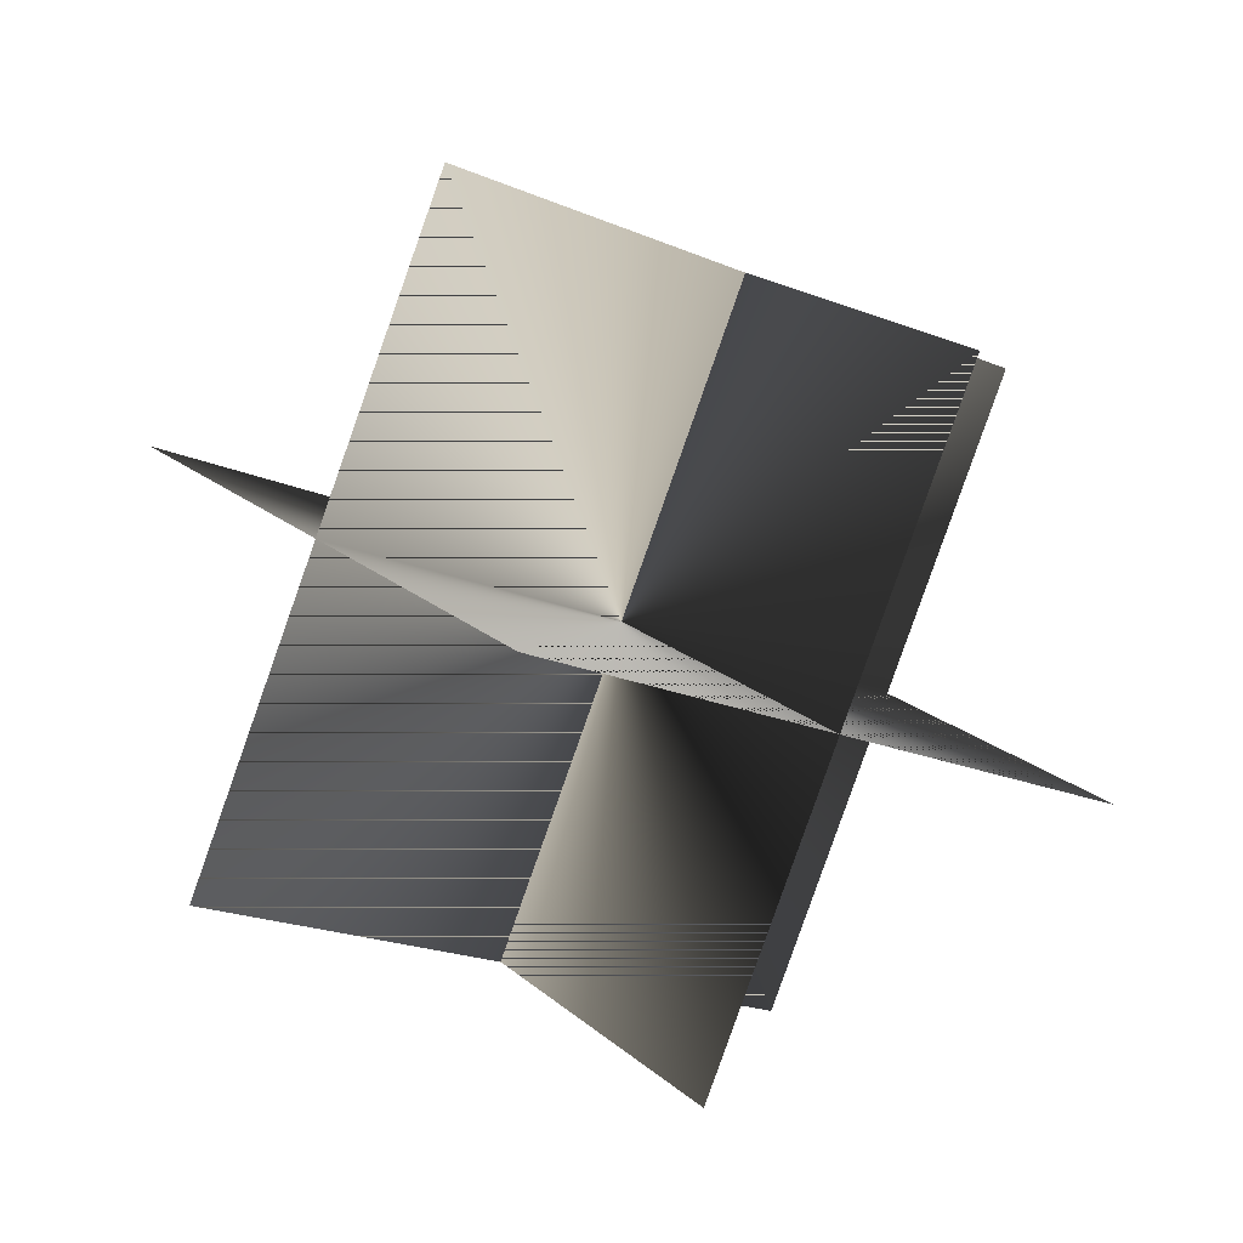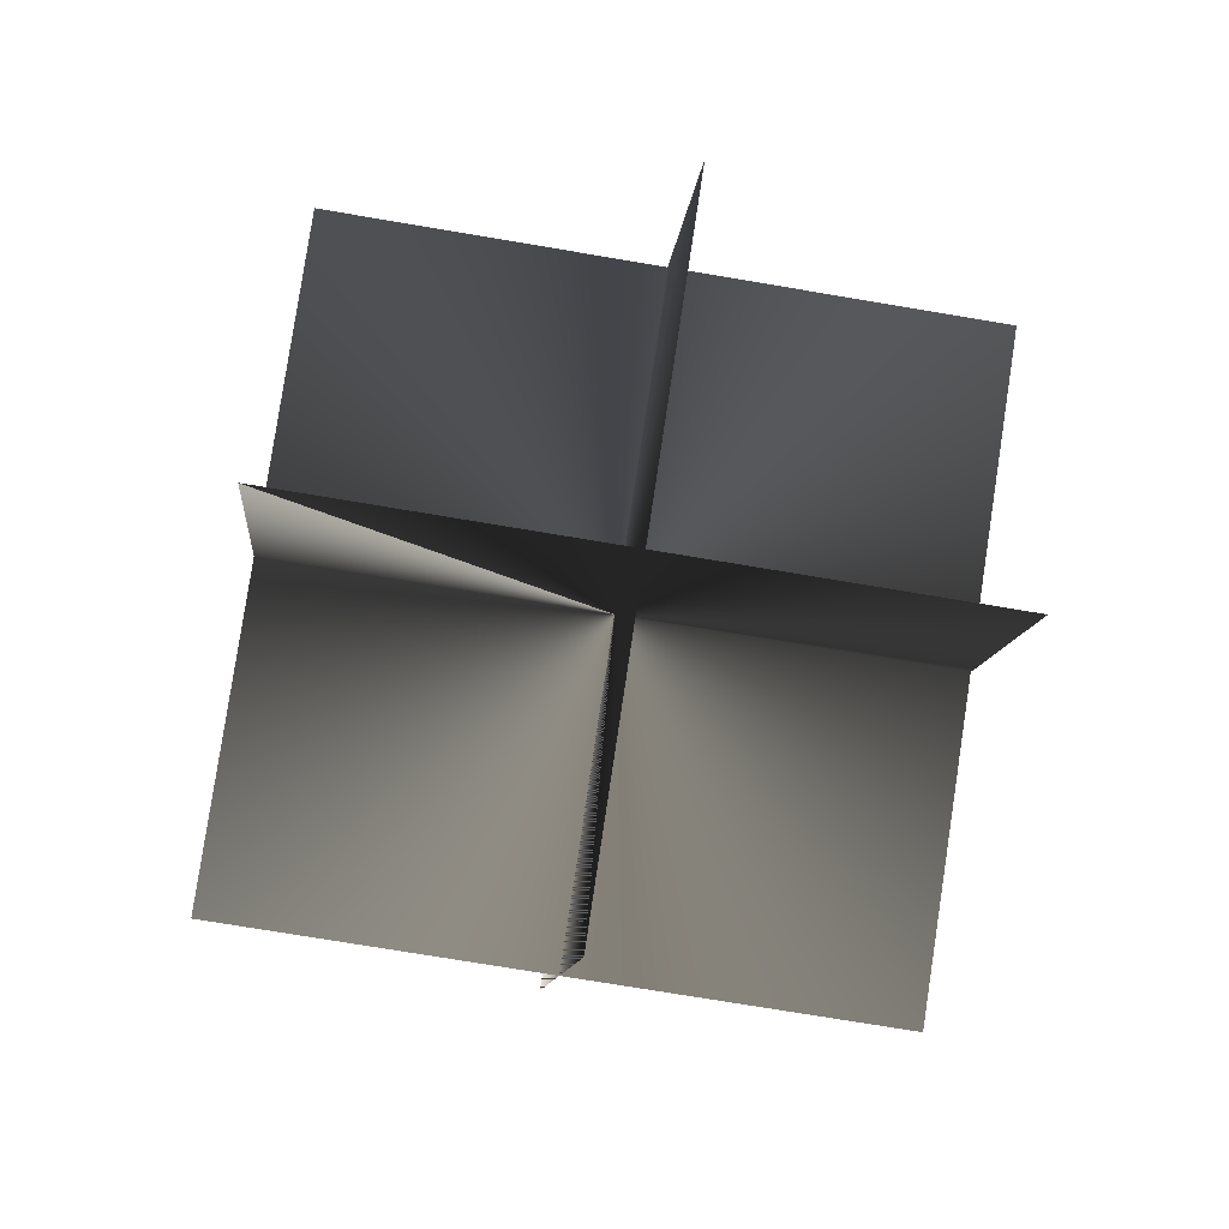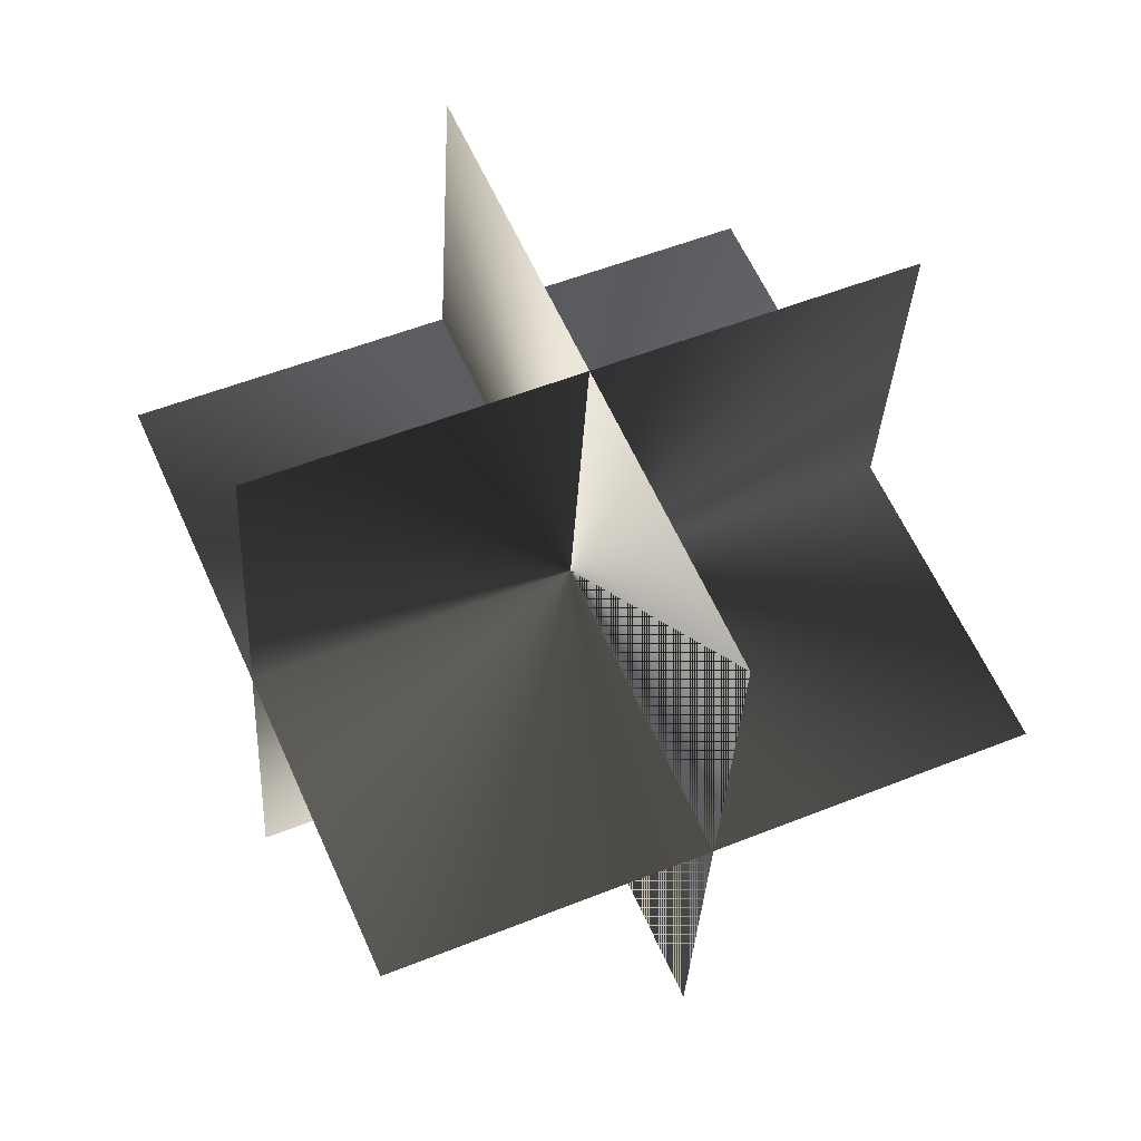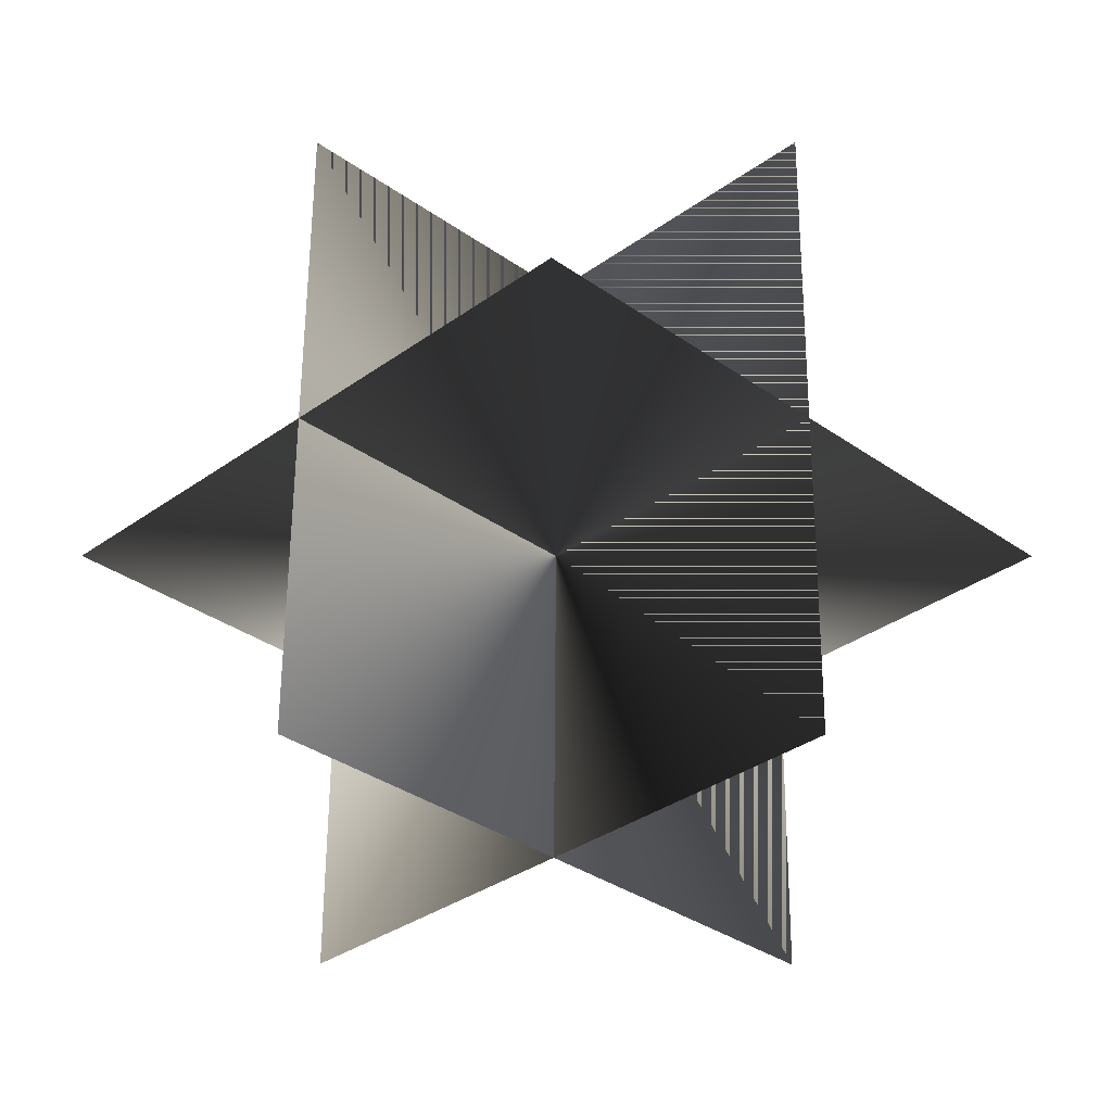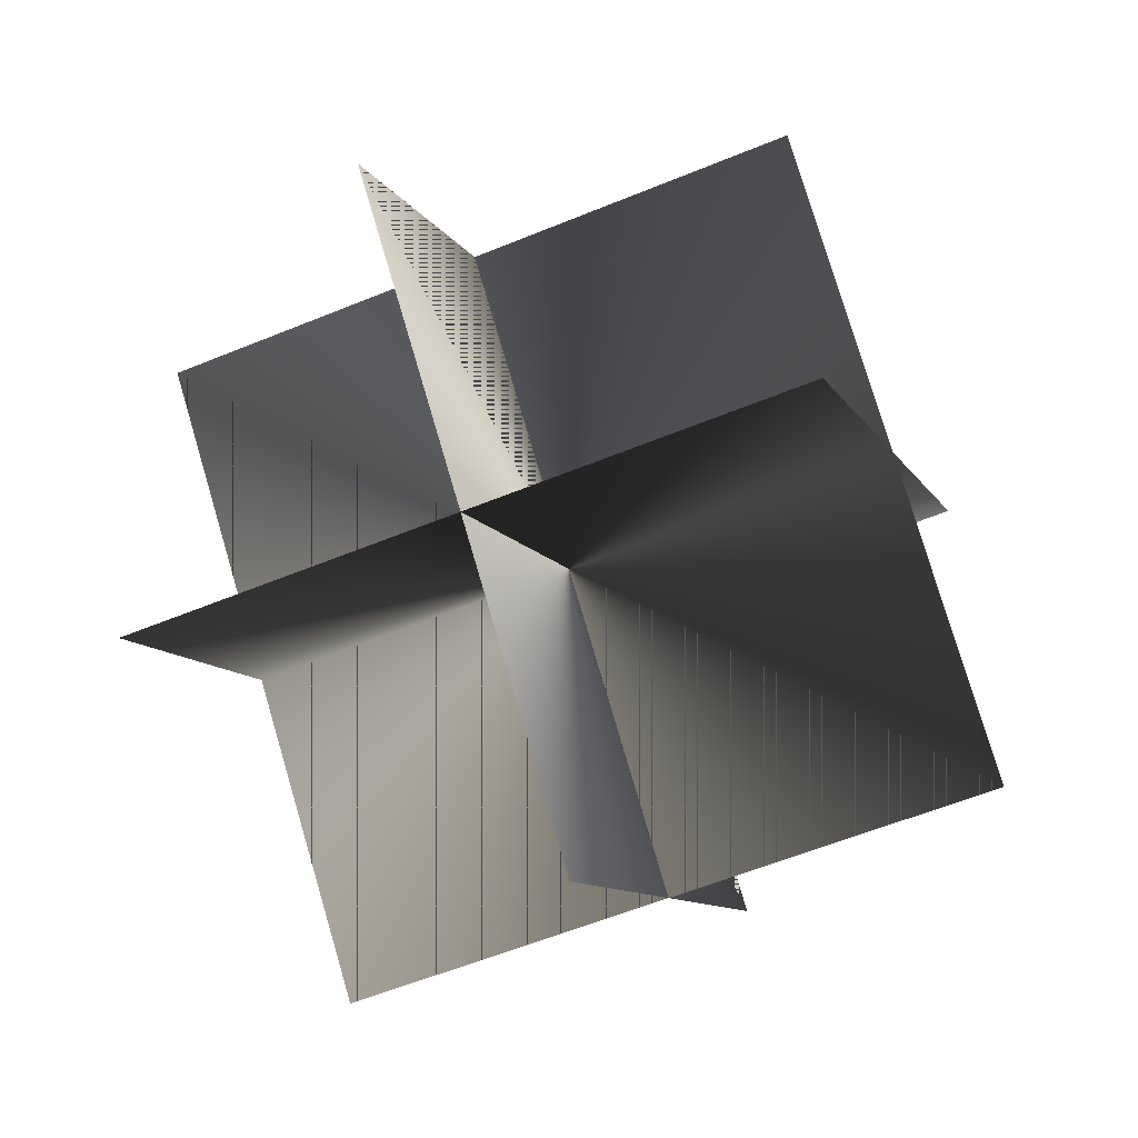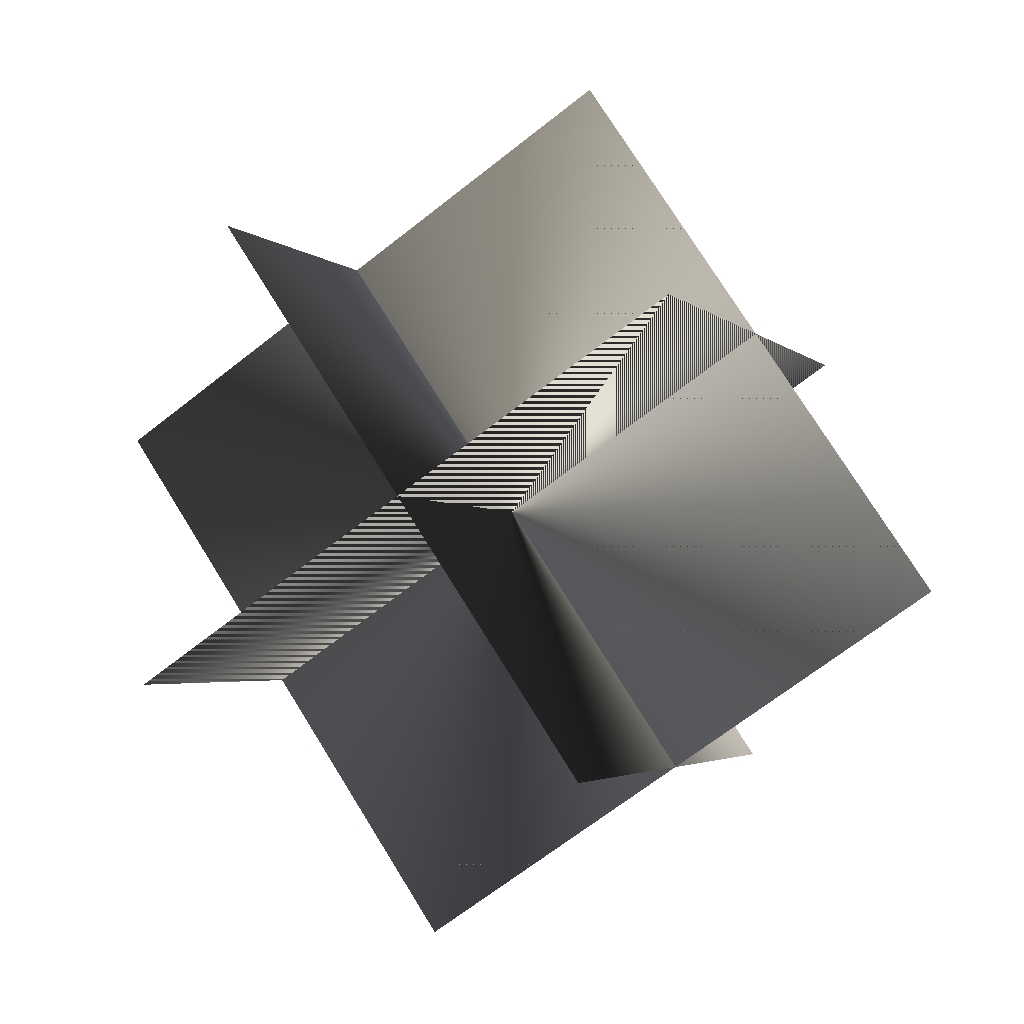
<metadata>
{"format":"obj","ext":"obj","renderer":"f3d","projection":"perspective","resolution":1024,"background":"white","views":[{"elev":20.0,"azim":-144.7,"up":"+Y"},{"elev":-75.9,"azim":148.3,"up":"+Y"},{"elev":-32.8,"azim":65.0,"up":"+Y"},{"elev":-0.6,"azim":139.7,"up":"+Z"},{"elev":14.2,"azim":107.0,"up":"+Z"},{"elev":73.7,"azim":36.2,"up":"+Y"}]}
</metadata>
<code>
v  -2.48 3.648 -0.0019
v  1.819 3.602 1.744
v  2.48 -0.6485 0.0019
v  -1.819 -0.602 -1.744
v  -1.342 2.454 -2.838
v  2.958 2.408 -1.093
v  1.342 0.5456 2.838
v  -2.958 0.5921 1.093
v  0.4776 4.556 -1.095
v  -1.139 2.694 2.837
v  -0.4776 -1.556 1.095
v  1.139 0.3059 -2.837
g NoMaterialCutout
f 1 2 3
f 3 4 1
f 1 4 3
f 3 2 1
f 5 6 7
f 7 8 5
f 5 8 7
f 7 6 5
f 9 10 11
f 11 12 9
f 9 12 11
f 11 10 9

</code>
